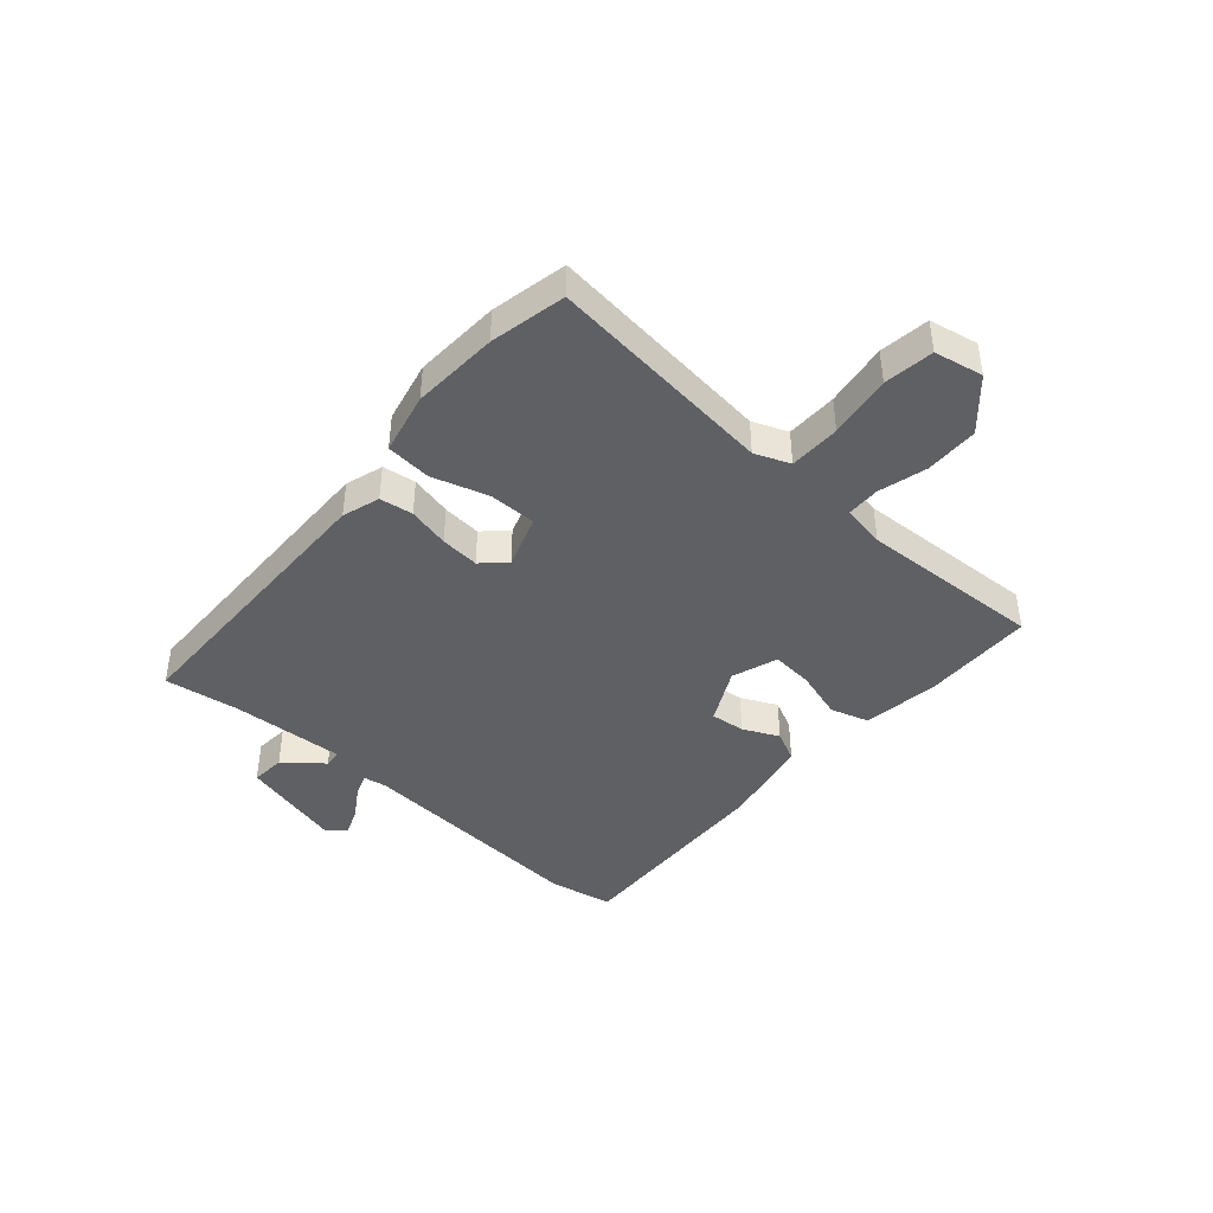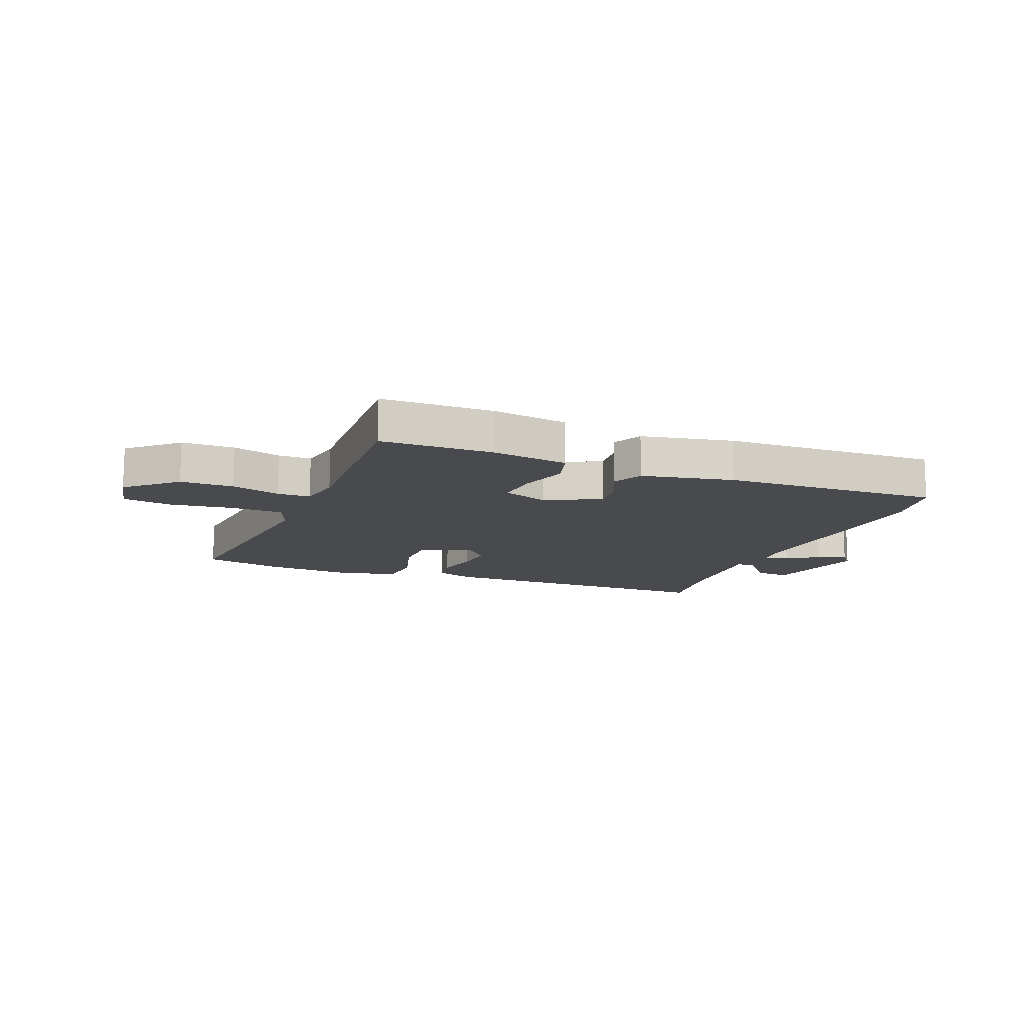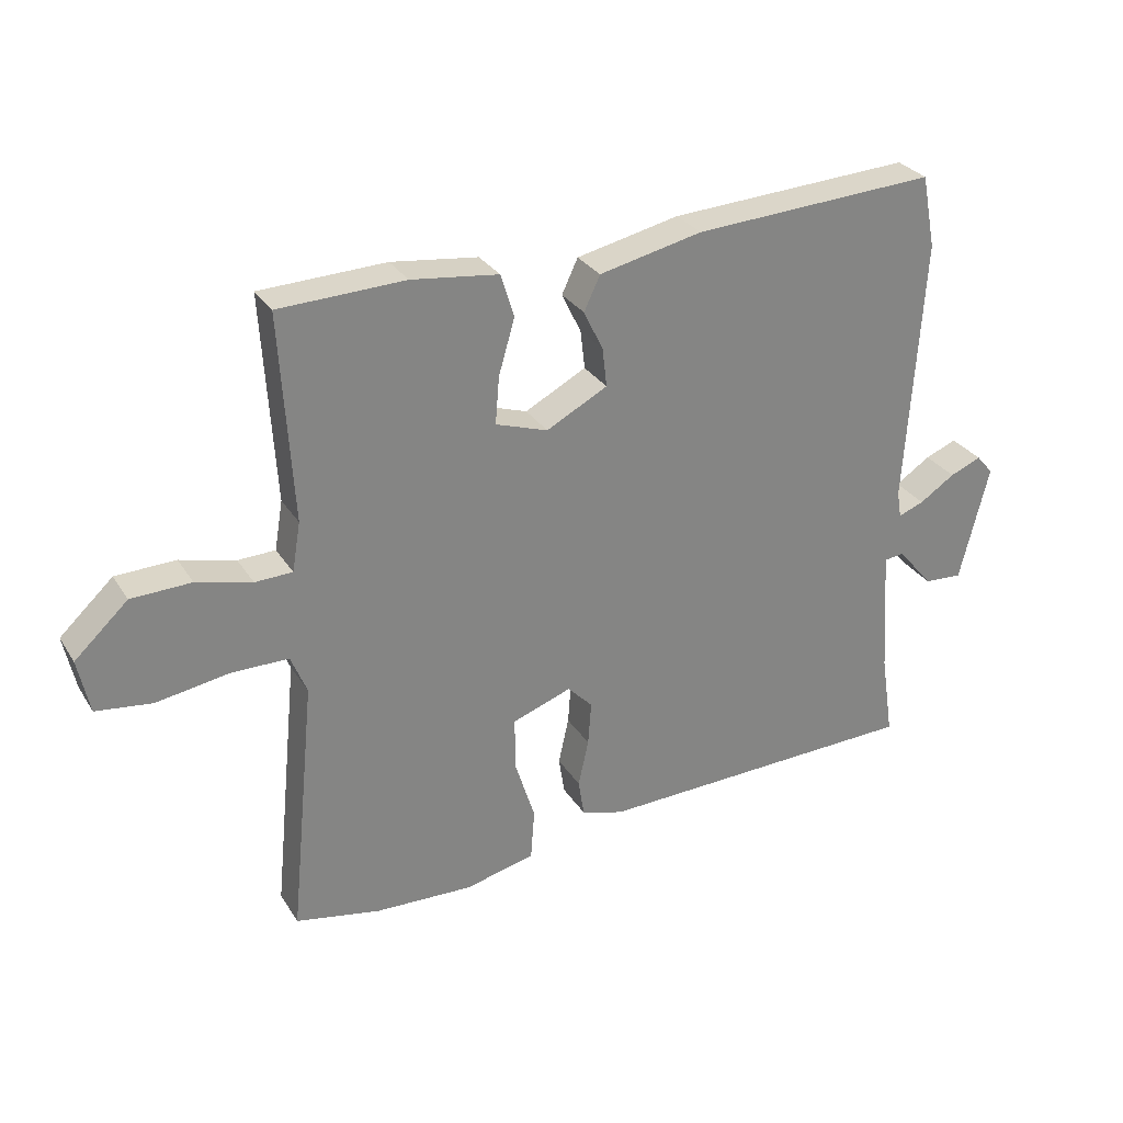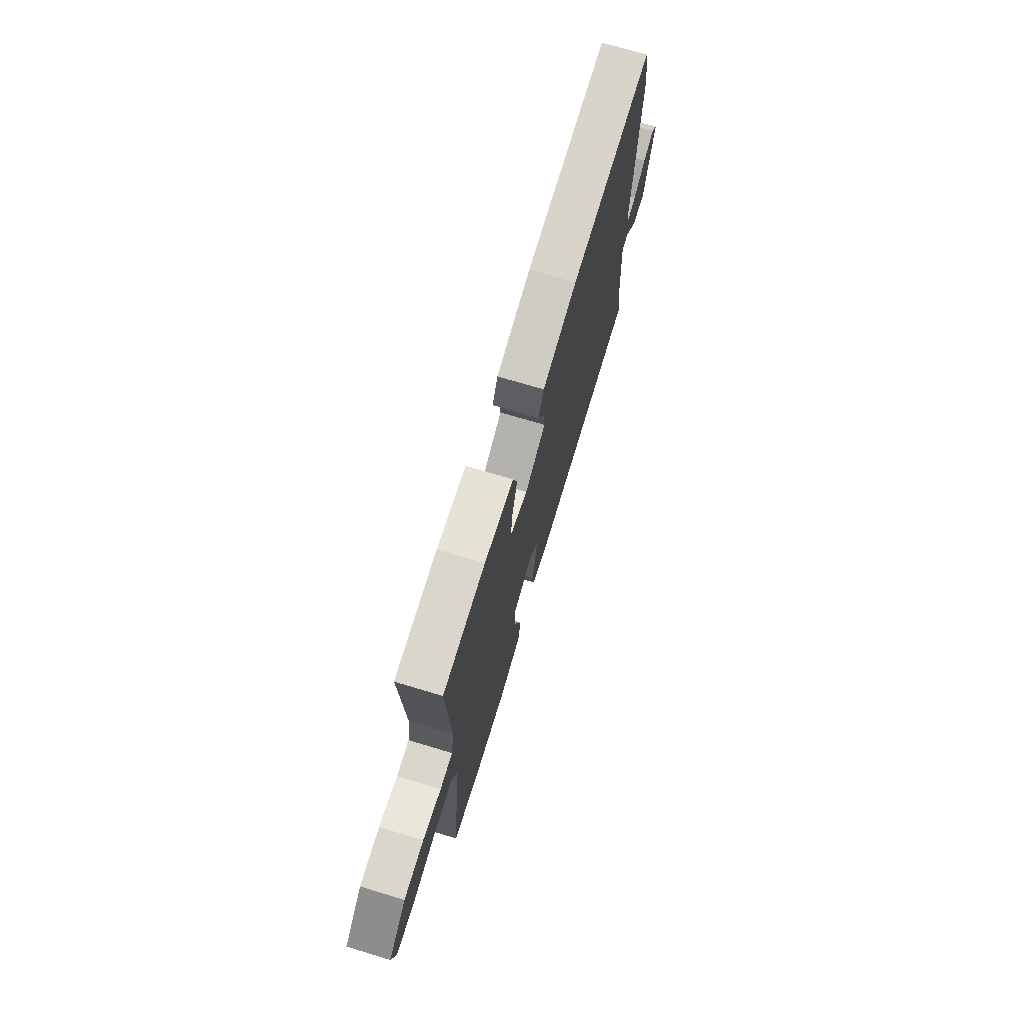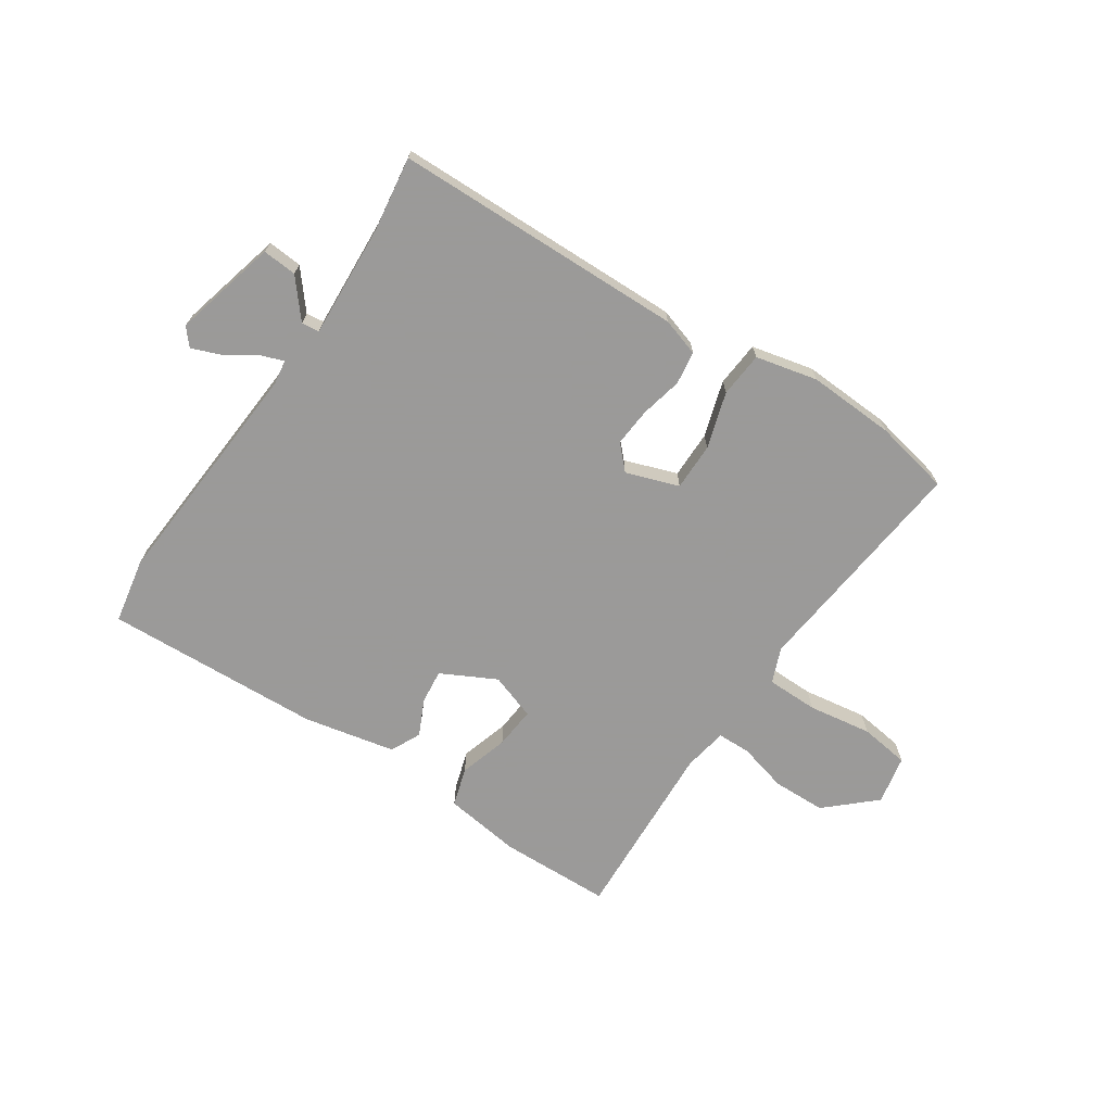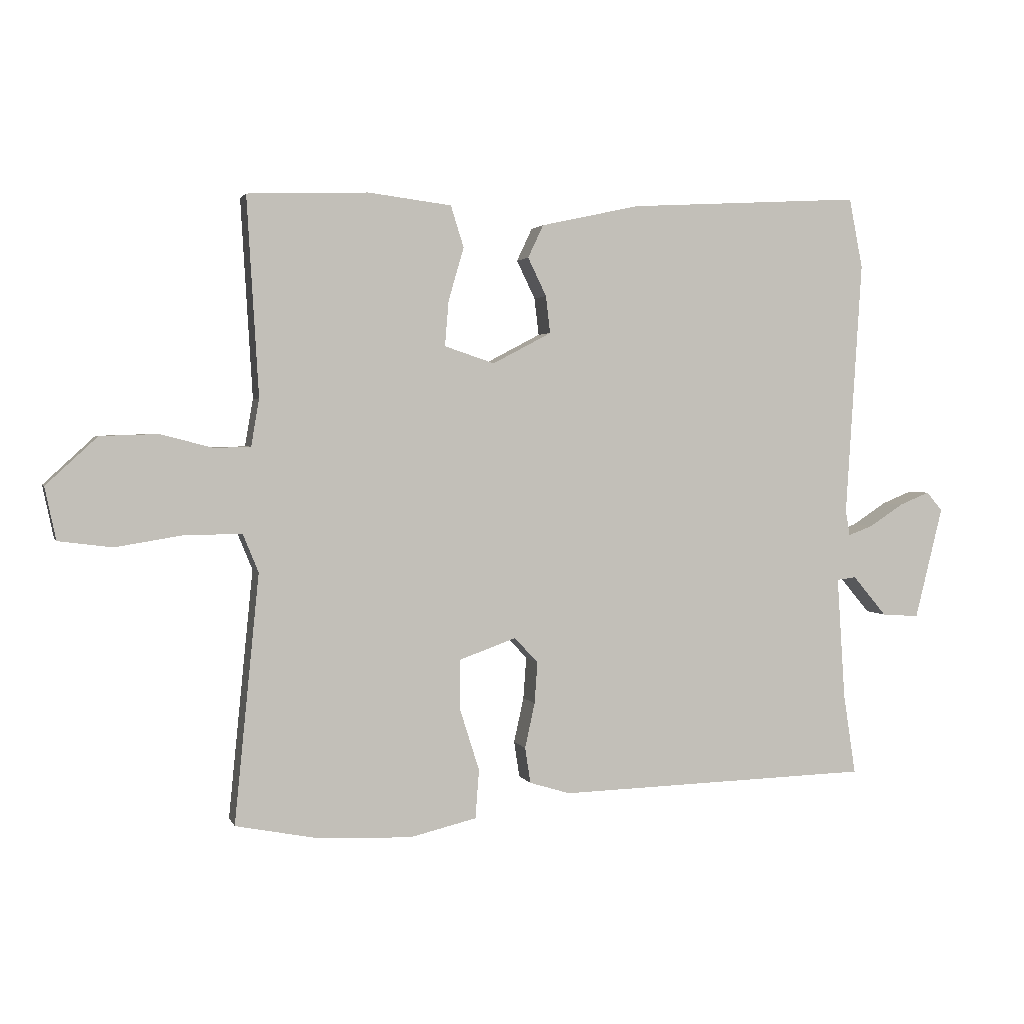
<metadata>
{"format":"obj","ext":"obj","renderer":"f3d","projection":"perspective","resolution":1024,"background":"white","views":[{"elev":-42.5,"azim":-131.9,"up":"+Y"},{"elev":-13.3,"azim":-22.6,"up":"+Y"},{"elev":29.3,"azim":-26.3,"up":"+Z"},{"elev":71.6,"azim":-73.2,"up":"+Z"},{"elev":-69.5,"azim":145.8,"up":"+Y"},{"elev":2.3,"azim":-14.9,"up":"+Z"}]}
</metadata>
<code>
v -0.418 0.07 -0.516
v -0.551 0.07 -0.49
v -0.511 0.07 -0.088
v -0.536 0.07 -0.027
v -0.626 0.07 -0.027
v -0.737 0.07 -0.045
v -0.824 0.07 -0.034
v -0.842 0.07 0.051
v -0.759 0.07 0.128
v -0.666 0.07 0.131
v -0.58 0.07 0.109
v -0.522 0.07 0.111
v -0.509 0.07 0.187
v -0.528 0.07 0.508
v -0.333 0.07 0.515
v -0.198 0.07 0.498
v -0.177 0.07 0.431
v -0.202 0.07 0.345
v -0.208 0.07 0.272
v -0.127 0.07 0.245
v -0.032 0.07 0.295
v -0.039 0.07 0.355
v -0.069 0.07 0.417
v -0.044 0.07 0.47
v 0.116 0.07 0.505
v 0.495 0.07 0.526
v 0.517 0.07 0.413
v 0.491 0.07 -0.001
v 0.498 0.07 -0.042
v 0.538 0.07 -0.027
v 0.593 0.07 0.009
v 0.642 0.07 0.029
v 0.668 0.07 -0.001
v 0.623 0.07 -0.183
v 0.563 0.07 -0.179
v 0.508 0.07 -0.114
v 0.477 0.07 -0.118
v 0.49 0.07 -0.316
v 0.51 0.07 -0.447
v 0.001 0.07 -0.462
v -0.065 0.07 -0.442
v -0.074 0.07 -0.384
v -0.058 0.07 -0.311
v -0.053 0.07 -0.243
v -0.092 0.07 -0.203
v -0.184 0.07 -0.236
v -0.183 0.07 -0.319
v -0.152 0.07 -0.417
v -0.158 0.07 -0.496
v -0.266 0.07 -0.522
v -0.418 0 -0.516
v -0.551 0 -0.49
v -0.511 0 -0.088
v -0.536 0 -0.027
v -0.626 0 -0.027
v -0.737 0 -0.045
v -0.824 0 -0.034
v -0.842 0 0.051
v -0.759 0 0.128
v -0.666 0 0.131
v -0.58 0 0.109
v -0.522 0 0.111
v -0.509 0 0.187
v -0.528 0 0.508
v -0.333 0 0.515
v -0.198 0 0.498
v -0.177 0 0.431
v -0.202 0 0.345
v -0.208 0 0.272
v -0.127 0 0.245
v -0.032 0 0.295
v -0.039 0 0.355
v -0.069 0 0.417
v -0.044 0 0.47
v 0.116 0 0.505
v 0.495 0 0.526
v 0.517 0 0.413
v 0.491 0 -0.001
v 0.498 0 -0.042
v 0.538 0 -0.027
v 0.593 0 0.009
v 0.642 0 0.029
v 0.668 0 -0.001
v 0.623 0 -0.183
v 0.563 0 -0.179
v 0.508 0 -0.114
v 0.477 0 -0.118
v 0.49 0 -0.316
v 0.51 0 -0.447
v 0.001 0 -0.462
v -0.065 0 -0.442
v -0.074 0 -0.384
v -0.058 0 -0.311
v -0.053 0 -0.243
v -0.092 0 -0.203
v -0.184 0 -0.236
v -0.183 0 -0.319
v -0.152 0 -0.417
v -0.158 0 -0.496
v -0.266 0 -0.522
f 1 2 3
f 50 1 3
f 49 50 3
f 48 49 3
f 47 48 3
f 46 47 3 4
f 45 46 4
f 41 42 43
f 40 41 43
f 39 40 43
f 38 39 43
f 37 38 43 44
f 34 35 36
f 33 34 36
f 32 33 36
f 31 32 36
f 30 31 36
f 29 30 36 37
f 37 44 45
f 29 37 45
f 28 29 45
f 26 27 28
f 25 26 28
f 24 25 28
f 23 24 28
f 22 23 28
f 16 17 18
f 15 16 18
f 14 15 18
f 13 14 18
f 12 13 18 19
f 9 10 11
f 8 9 11
f 7 8 11
f 6 7 11
f 5 6 11
f 4 5 11 12
f 12 19 20
f 4 12 20
f 45 4 20
f 21 22 28
f 20 21 28 45
f 53 52 51
f 53 51 100
f 53 100 99
f 53 99 98
f 53 98 97
f 54 53 97 96
f 54 96 95
f 93 92 91
f 93 91 90
f 93 90 89
f 93 89 88
f 94 93 88 87
f 86 85 84
f 86 84 83
f 86 83 82
f 86 82 81
f 86 81 80
f 87 86 80 79
f 95 94 87
f 95 87 79
f 95 79 78
f 78 77 76
f 78 76 75
f 78 75 74
f 78 74 73
f 78 73 72
f 68 67 66
f 68 66 65
f 68 65 64
f 68 64 63
f 69 68 63 62
f 61 60 59
f 61 59 58
f 61 58 57
f 61 57 56
f 61 56 55
f 62 61 55 54
f 70 69 62
f 70 62 54
f 70 54 95
f 78 72 71
f 95 78 71 70
f 1 51 52 2
f 2 52 53 3
f 3 53 54 4
f 4 54 55 5
f 5 55 56 6
f 6 56 57 7
f 7 57 58 8
f 8 58 59 9
f 9 59 60 10
f 10 60 61 11
f 11 61 62 12
f 12 62 63 13
f 13 63 64 14
f 14 64 65 15
f 15 65 66 16
f 16 66 67 17
f 17 67 68 18
f 18 68 69 19
f 19 69 70 20
f 20 70 71 21
f 21 71 72 22
f 22 72 73 23
f 23 73 74 24
f 24 74 75 25
f 25 75 76 26
f 26 76 77 27
f 27 77 78 28
f 28 78 79 29
f 29 79 80 30
f 30 80 81 31
f 31 81 82 32
f 32 82 83 33
f 33 83 84 34
f 34 84 85 35
f 35 85 86 36
f 36 86 87 37
f 37 87 88 38
f 38 88 89 39
f 39 89 90 40
f 40 90 91 41
f 41 91 92 42
f 42 92 93 43
f 43 93 94 44
f 44 94 95 45
f 45 95 96 46
f 46 96 97 47
f 47 97 98 48
f 48 98 99 49
f 49 99 100 50
f 50 100 51 1

</code>
